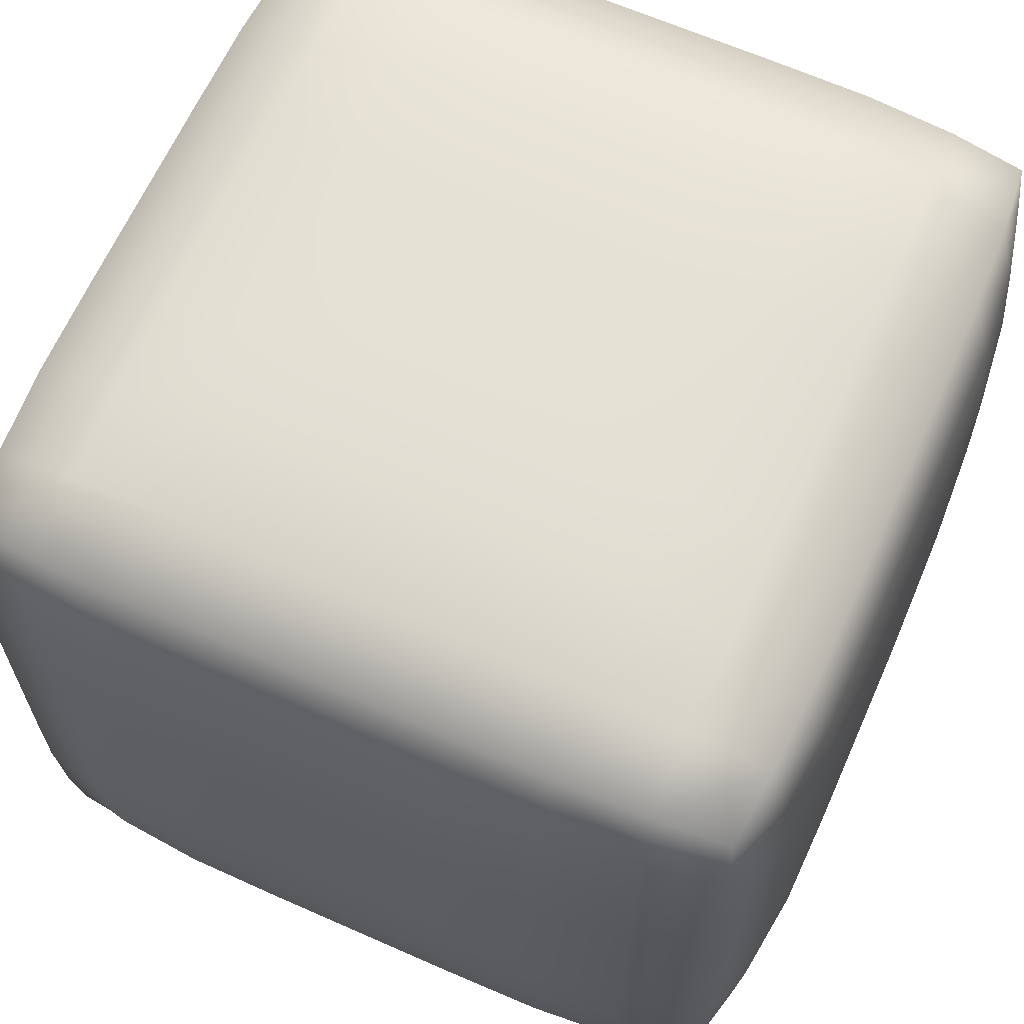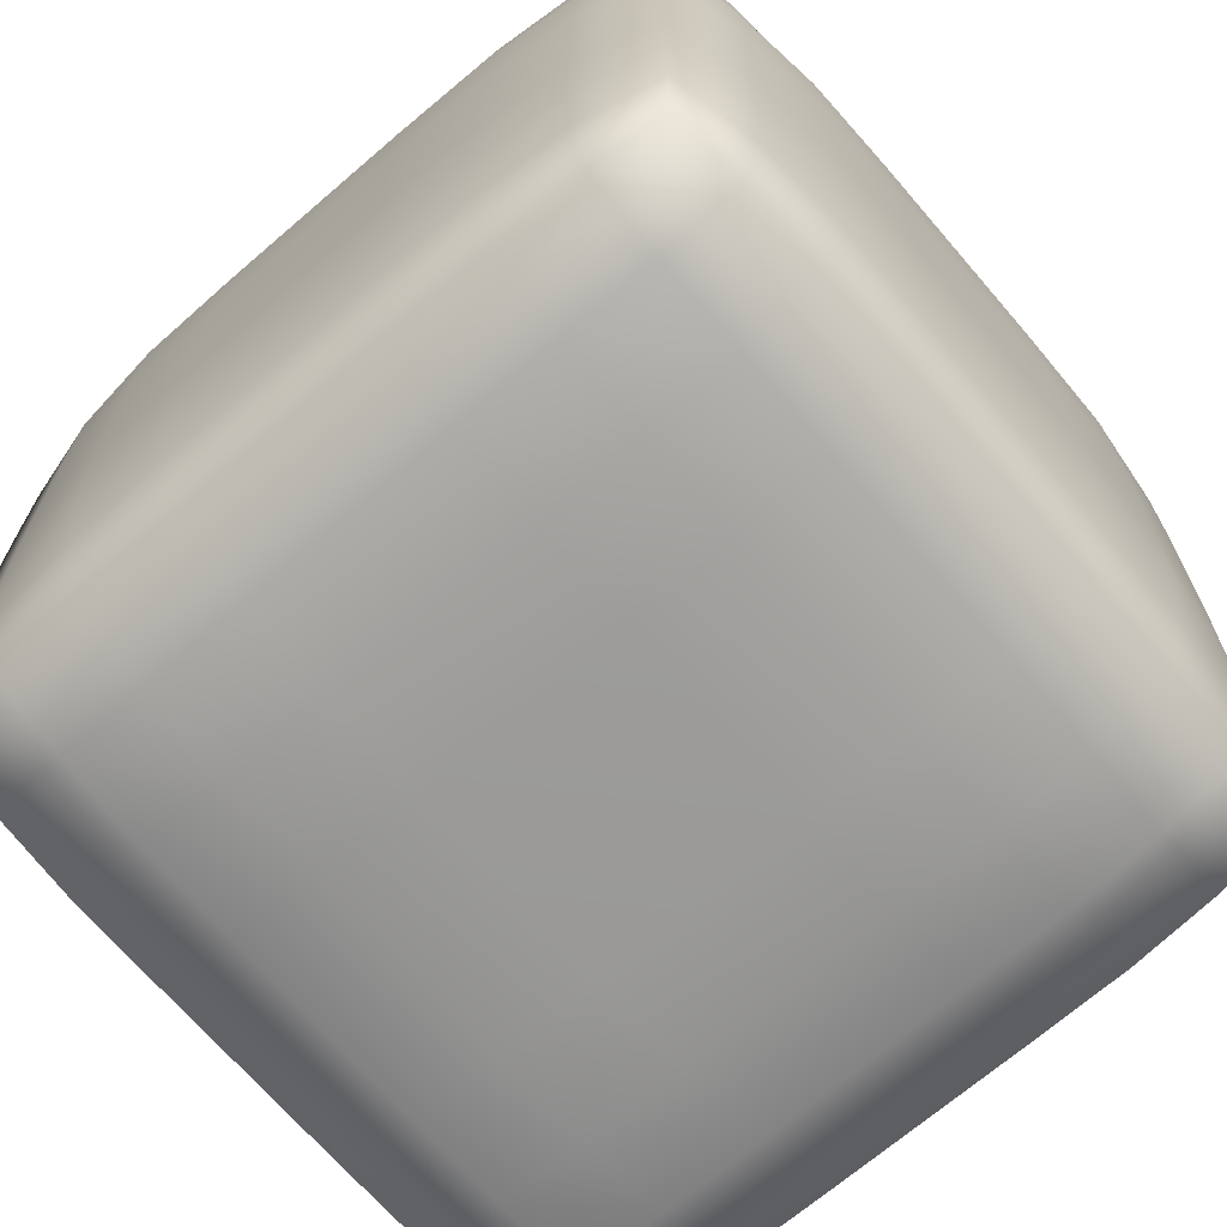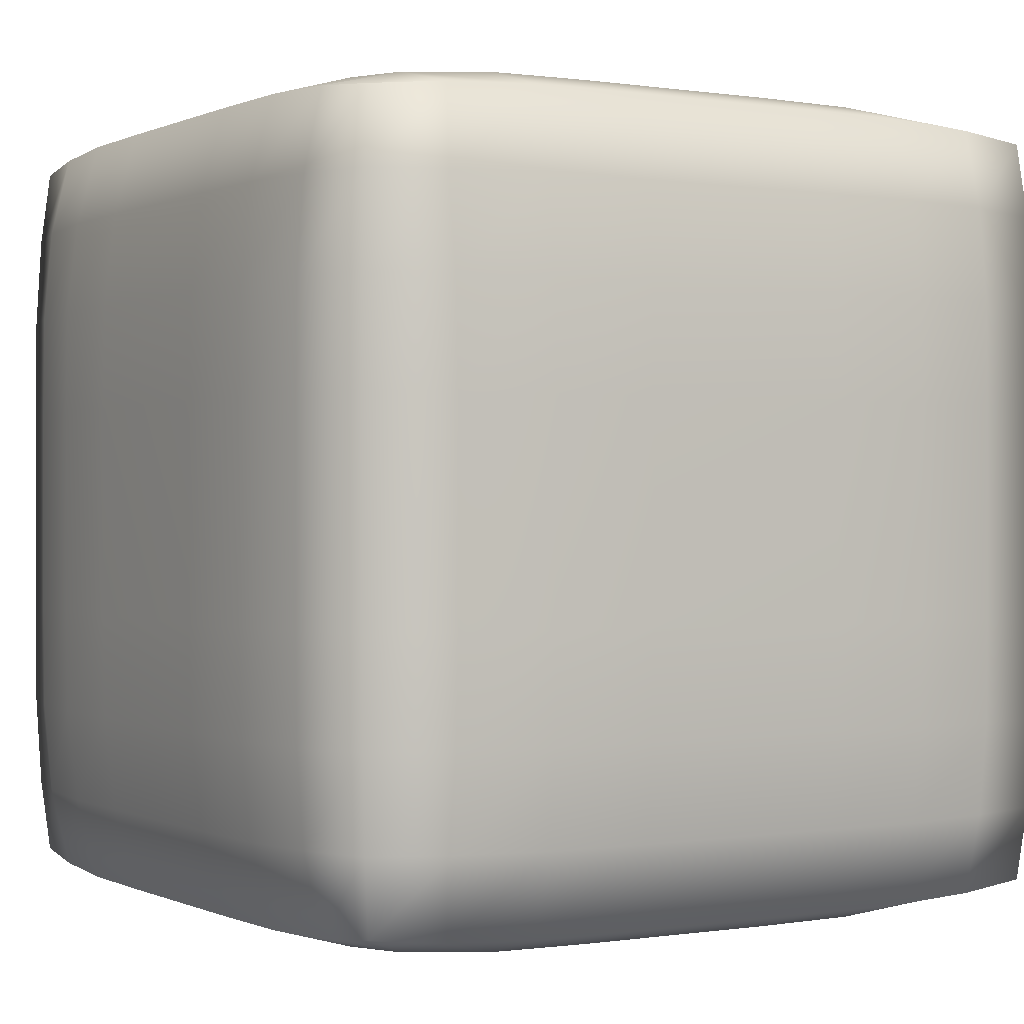
<metadata>
{"format":"obj","ext":"obj","renderer":"f3d","projection":"perspective","resolution":1024,"background":"white","views":[{"elev":64.8,"azim":24.0,"up":"+Y"},{"elev":-69.5,"azim":-139.3,"up":"+Z"},{"elev":0.0,"azim":148.7,"up":"+Z"}]}
</metadata>
<code>
o Cube_Cube.002
v -0.8854 -0.8854 0.8854
v -0.8854 0.8854 0.8854
v -0.8854 -0.8854 -0.8854
v -0.8854 0.8854 -0.8854
v 0.8854 -0.8854 0.8854
v 0.8854 0.8854 0.8854
v 0.8854 -0.8854 -0.8854
v 0.8854 0.8854 -0.8854
v -0.9141 -0.9141 0
v -0.9141 0 0.9141
v -0.9141 0.9141 0
v -0.9141 0 -0.9141
v 0 -0.9141 -0.9141
v 0 0.9141 -0.9141
v 0.9141 0 -0.9141
v 0.9141 -0.9141 0
v 0.9141 0.9141 0
v 0.9141 0 0.9141
v 0 -0.9141 0.9141
v 0 0.9141 0.9141
v 0 1 0
v 0 -1 0
v 0 0 1
v 1 0 0
v 0 0 -1
v -1 0 0
v -0.9128 -0.9128 0.4948
v -0.9128 0.4948 0.9128
v -0.9128 0.9128 -0.4948
v -0.9128 -0.4948 -0.9128
v -0.4948 -0.9128 -0.9128
v 0.4948 0.9128 -0.9128
v 0.9128 -0.4948 -0.9128
v 0.9128 -0.9128 -0.4948
v 0.9128 0.9128 0.4948
v 0.9128 -0.4948 0.9128
v 0.4948 -0.9128 0.9128
v -0.4948 0.9128 0.9128
v -0.9128 -0.9128 -0.4948
v -0.9128 -0.4948 0.9128
v -0.9128 0.9128 0.4948
v -0.9128 0.4948 -0.9128
v 0.4948 -0.9128 -0.9128
v -0.4948 0.9128 -0.9128
v 0.9128 0.4948 -0.9128
v 0.9128 -0.9128 0.4948
v 0.9128 0.9128 -0.4948
v 0.9128 0.4948 0.9128
v -0.4948 -0.9128 0.9128
v 0.4948 0.9128 0.9128
v 0 0.9961 0.4961
v 0 0.9961 -0.4961
v 0.4961 0.9961 0
v -0.4961 0.9961 0
v 0 -0.9961 0.4961
v 0 -0.9961 -0.4961
v -0.4961 -0.9961 0
v 0.4961 -0.9961 0
v -0.4961 0 0.9961
v 0.4961 0 0.9961
v 0 -0.4961 0.9961
v 0 0.4961 0.9961
v 0.9961 0 0.4961
v 0.9961 0 -0.4961
v 0.9961 -0.4961 0
v 0.9961 0.4961 0
v 0.4961 0 -0.9961
v -0.4961 0 -0.9961
v 0 -0.4961 -0.9961
v 0 0.4961 -0.9961
v -0.9961 0 -0.4961
v -0.9961 0 0.4961
v -0.9961 -0.4961 0
v -0.9961 0.4961 0
v -0.9922 0.4961 0.4961
v -0.9922 -0.4961 0.4961
v -0.9922 -0.4961 -0.4961
v -0.4961 0.4961 -0.9922
v -0.4961 -0.4961 -0.9922
v 0.4961 -0.4961 -0.9922
v 0.9922 0.4961 -0.4961
v 0.9922 -0.4961 -0.4961
v 0.9922 -0.4961 0.4961
v 0.4961 0.4961 0.9922
v 0.4961 -0.4961 0.9922
v -0.4961 -0.4961 0.9922
v 0.4961 -0.9922 -0.4961
v -0.4961 -0.9922 -0.4961
v -0.4961 -0.9922 0.4961
v -0.4961 0.9922 -0.4961
v 0.4961 0.9922 -0.4961
v 0.4961 0.9922 0.4961
v -0.4961 0.9922 0.4961
v 0.4961 -0.9922 0.4961
v -0.4961 0.4961 0.9922
v 0.9922 0.4961 0.4961
v 0.4961 0.4961 -0.9922
v -0.9922 0.4961 -0.4961
v -0.903 -0.903 0.7096
v -0.903 0.7096 0.903
v -0.903 0.903 -0.7096
v -0.903 -0.7096 -0.903
v -0.7096 -0.903 -0.903
v 0.7096 0.903 -0.903
v 0.903 -0.7096 -0.903
v 0.903 -0.903 -0.7096
v 0.903 0.903 0.7096
v 0.903 -0.7096 0.903
v 0.7096 -0.903 0.903
v -0.7096 0.903 0.903
v -0.9141 -0.9141 -0.25
v -0.9141 -0.25 0.9141
v -0.9141 0.9141 0.25
v -0.9141 0.25 -0.9141
v 0.25 -0.9141 -0.9141
v -0.25 0.9141 -0.9141
v 0.9141 0.25 -0.9141
v 0.9141 -0.9141 0.25
v 0.9141 0.9141 -0.25
v 0.9141 0.25 0.9141
v -0.25 -0.9141 0.9141
v 0.25 0.9141 0.9141
v 0 0.9688 0.7188
v 0 1 -0.25
v 0.7188 0.9688 0
v -0.25 1 0
v 0 -0.9688 0.7188
v 0 -1 -0.25
v -0.7188 -0.9688 0
v 0.25 -1 0
v -0.7188 0 0.9688
v 0.25 0 1
v 0 -0.7188 0.9688
v 0 0.25 1
v 0.9688 0 0.7188
v 1 0 -0.25
v 0.9688 -0.7188 0
v 1 0.25 0
v 0.7188 0 -0.9688
v -0.25 0 -1
v 0 -0.7188 -0.9688
v 0 0.25 -1
v -0.9688 0 -0.7188
v -1 0 0.25
v -0.9688 -0.7188 0
v -1 0.25 0
v -0.9141 -0.9141 0.25
v -0.9141 0.25 0.9141
v -0.9141 0.9141 -0.25
v -0.9141 -0.25 -0.9141
v -0.25 -0.9141 -0.9141
v 0.25 0.9141 -0.9141
v 0.9141 -0.25 -0.9141
v 0.9141 -0.9141 -0.25
v 0.9141 0.9141 0.25
v 0.9141 -0.25 0.9141
v 0.25 -0.9141 0.9141
v -0.25 0.9141 0.9141
v -0.903 -0.903 -0.7096
v -0.903 -0.7096 0.903
v -0.903 0.903 0.7096
v -0.903 0.7096 -0.903
v 0.7096 -0.903 -0.903
v -0.7096 0.903 -0.903
v 0.903 0.7096 -0.903
v 0.903 -0.903 0.7096
v 0.903 0.903 -0.7096
v 0.903 0.7096 0.903
v -0.7096 -0.903 0.903
v 0.7096 0.903 0.903
v 0 1 0.25
v 0 0.9688 -0.7188
v 0.25 1 0
v -0.7188 0.9688 0
v 0 -1 0.25
v 0 -0.9688 -0.7188
v -0.25 -1 0
v 0.7188 -0.9688 0
v -0.25 0 1
v 0.7188 0 0.9688
v 0 -0.25 1
v 0 0.7188 0.9688
v 1 0 0.25
v 0.9688 0 -0.7188
v 1 -0.25 0
v 0.9688 0.7188 0
v 0.25 0 -1
v -0.7188 0 -0.9688
v 0 -0.25 -1
v 0 0.7188 -0.9688
v -1 0 -0.25
v -0.9688 0 0.7188
v -1 -0.25 0
v -0.9688 0.7188 0
v -0.9961 0.4961 0.25
v -0.9661 0.4954 0.7181
v -0.9961 0.25 0.4961
v -0.9661 0.7181 0.4954
v -0.9961 -0.4961 0.25
v -0.9661 -0.4954 0.7181
v -0.9661 -0.7181 0.4954
v -0.9961 -0.25 0.4961
v -0.9661 -0.4954 -0.7181
v -0.9961 -0.4961 -0.25
v -0.9661 -0.7181 -0.4954
v -0.9961 -0.25 -0.4961
v -0.25 0.4961 -0.9961
v -0.7181 0.4954 -0.9661
v -0.4961 0.25 -0.9961
v -0.4954 0.7181 -0.9661
v -0.25 -0.4961 -0.9961
v -0.7181 -0.4954 -0.9661
v -0.4954 -0.7181 -0.9661
v -0.4961 -0.25 -0.9961
v 0.7181 -0.4954 -0.9661
v 0.25 -0.4961 -0.9961
v 0.4954 -0.7181 -0.9661
v 0.4961 -0.25 -0.9961
v 0.9961 0.4961 -0.25
v 0.9661 0.4954 -0.7181
v 0.9961 0.25 -0.4961
v 0.9661 0.7181 -0.4954
v 0.9961 -0.4961 -0.25
v 0.9661 -0.4954 -0.7181
v 0.9661 -0.7181 -0.4954
v 0.9961 -0.25 -0.4961
v 0.9661 -0.4954 0.7181
v 0.9961 -0.4961 0.25
v 0.9661 -0.7181 0.4954
v 0.9961 -0.25 0.4961
v 0.25 0.4961 0.9961
v 0.7181 0.4954 0.9661
v 0.4961 0.25 0.9961
v 0.4954 0.7181 0.9661
v 0.25 -0.4961 0.9961
v 0.7181 -0.4954 0.9661
v 0.4954 -0.7181 0.9661
v 0.4961 -0.25 0.9961
v -0.7181 -0.4954 0.9661
v -0.25 -0.4961 0.9961
v -0.4954 -0.7181 0.9661
v -0.4961 -0.25 0.9961
v 0.4961 -0.9961 -0.25
v 0.4954 -0.9661 -0.7181
v 0.25 -0.9961 -0.4961
v 0.7181 -0.9661 -0.4954
v -0.4961 -0.9961 -0.25
v -0.4954 -0.9661 -0.7181
v -0.7181 -0.9661 -0.4954
v -0.25 -0.9961 -0.4961
v -0.4954 -0.9661 0.7181
v -0.4961 -0.9961 0.25
v -0.7181 -0.9661 0.4954
v -0.25 -0.9961 0.4961
v -0.4961 0.9961 -0.25
v -0.4954 0.9661 -0.7181
v -0.25 0.9961 -0.4961
v -0.7181 0.9661 -0.4954
v 0.4961 0.9961 -0.25
v 0.4954 0.9661 -0.7181
v 0.7181 0.9661 -0.4954
v 0.25 0.9961 -0.4961
v 0.4954 0.9661 0.7181
v 0.4961 0.9961 0.25
v 0.7181 0.9661 0.4954
v 0.25 0.9961 0.4961
v -0.4954 0.9661 0.7181
v -0.4961 0.9961 0.25
v -0.25 0.9961 0.4961
v -0.7181 0.9661 0.4954
v 0.4954 -0.9661 0.7181
v 0.4961 -0.9961 0.25
v 0.25 -0.9961 0.4961
v 0.7181 -0.9661 0.4954
v -0.7181 0.4954 0.9661
v -0.25 0.4961 0.9961
v -0.4961 0.25 0.9961
v -0.4954 0.7181 0.9661
v 0.9661 0.4954 0.7181
v 0.9961 0.4961 0.25
v 0.9961 0.25 0.4961
v 0.9661 0.7181 0.4954
v 0.7181 0.4954 -0.9661
v 0.25 0.4961 -0.9961
v 0.4961 0.25 -0.9961
v 0.4954 0.7181 -0.9661
v -0.9661 0.4954 -0.7181
v -0.9961 0.4961 -0.25
v -0.9961 0.25 -0.4961
v -0.9661 0.7181 -0.4954
v -0.9688 0.7188 -0.25
v -1 0.25 -0.25
v -0.9688 0.25 -0.7188
v 0.25 0.7188 -0.9688
v 0.25 0.25 -1
v 0.7188 0.25 -0.9688
v 0.9688 0.7188 0.25
v 1 0.25 0.25
v 0.9688 0.25 0.7188
v -0.25 0.7188 0.9688
v -0.25 0.25 1
v -0.7188 0.25 0.9688
v 0.7188 -0.9688 0.25
v 0.25 -1 0.25
v 0.25 -0.9688 0.7188
v -0.7188 0.9688 0.25
v -0.25 1 0.25
v -0.25 0.9688 0.7188
v 0.25 1 0.25
v 0.7188 0.9688 0.25
v 0.7135 0.9479 0.7135
v 0.25 0.9688 -0.7188
v 0.7135 0.9479 -0.7135
v 0.7188 0.9688 -0.25
v -0.7135 0.9479 -0.7135
v -0.25 0.9688 -0.7188
v -0.25 1 -0.25
v -0.25 -1 0.25
v -0.7188 -0.9688 0.25
v -0.7135 -0.9479 0.7135
v -0.25 -0.9688 -0.7188
v -0.7135 -0.9479 -0.7135
v -0.7188 -0.9688 -0.25
v 0.7135 -0.9479 -0.7135
v 0.25 -0.9688 -0.7188
v 0.25 -1 -0.25
v -0.25 -0.25 1
v -0.25 -0.7188 0.9688
v -0.7135 -0.7135 0.9479
v 0.7188 -0.25 0.9688
v 0.7135 -0.7135 0.9479
v 0.25 -0.7188 0.9688
v 0.7135 0.7135 0.9479
v 0.7188 0.25 0.9688
v 0.25 0.25 1
v 1 -0.25 0.25
v 0.9688 -0.7188 0.25
v 0.9479 -0.7135 0.7135
v 0.9688 -0.25 -0.7188
v 0.9479 -0.7135 -0.7135
v 0.9688 -0.7188 -0.25
v 0.9479 0.7135 -0.7135
v 0.9688 0.25 -0.7188
v 1 0.25 -0.25
v 0.25 -0.25 -1
v 0.25 -0.7188 -0.9688
v 0.7135 -0.7135 -0.9479
v -0.7188 -0.25 -0.9688
v -0.7135 -0.7135 -0.9479
v -0.25 -0.7188 -0.9688
v -0.7135 0.7135 -0.9479
v -0.7188 0.25 -0.9688
v -0.25 0.25 -1
v -1 -0.25 -0.25
v -0.9688 -0.7188 -0.25
v -0.9479 -0.7135 -0.7135
v -0.9688 -0.25 0.7188
v -0.9479 -0.7135 0.7135
v -0.9688 -0.7188 0.25
v -0.9479 0.7135 0.7135
v -0.9688 0.25 0.7188
v -1 0.25 0.25
v -0.9688 0.7188 0.25
v -1 -0.25 0.25
v -0.9688 -0.25 -0.7188
v -0.25 0.7188 -0.9688
v -0.25 -0.25 -1
v 0.7188 -0.25 -0.9688
v 0.9688 0.7188 -0.25
v 1 -0.25 -0.25
v 0.9688 -0.25 0.7188
v 0.25 0.7188 0.9688
v 0.25 -0.25 1
v -0.7188 -0.25 0.9688
v 0.7188 -0.9688 -0.25
v -0.25 -1 -0.25
v -0.25 -0.9688 0.7188
v -0.7188 0.9688 -0.25
v 0.25 1 -0.25
v 0.25 0.9688 0.7188
v -0.7135 0.9479 0.7135
v 0.7135 -0.9479 0.7135
v -0.7135 0.7135 0.9479
v 0.9479 0.7135 0.7135
v 0.7135 0.7135 -0.9479
v -0.9479 0.7135 -0.7135
f 386 101 4 162
f 385 104 8 165
f 384 107 6 168
f 383 110 2 100
f 382 166 5 109
f 381 161 2 110
f 380 123 20 122
f 379 124 21 173
f 378 149 11 174
f 377 127 19 121
f 376 128 22 177
f 375 154 16 178
f 374 131 10 112
f 373 132 23 181
f 372 122 20 182
f 371 135 18 156
f 370 136 24 185
f 369 119 17 186
f 368 139 15 153
f 367 140 25 189
f 366 116 14 190
f 365 143 12 150
f 364 144 26 193
f 363 113 11 194
f 362 195 74 146
f 361 196 75 197
f 360 161 41 198
f 359 199 73 145
f 358 200 76 201
f 357 192 72 202
f 356 203 30 102
f 355 204 77 205
f 354 191 71 206
f 353 207 70 142
f 352 208 78 209
f 351 164 44 210
f 350 211 69 141
f 349 212 79 213
f 348 188 68 214
f 347 215 33 105
f 346 216 80 217
f 345 187 67 218
f 344 219 66 138
f 343 220 81 221
f 342 167 47 222
f 341 223 65 137
f 340 224 82 225
f 339 184 64 226
f 338 227 36 108
f 337 228 83 229
f 336 183 63 230
f 335 231 62 134
f 334 232 84 233
f 333 170 50 234
f 332 235 61 133
f 331 236 85 237
f 330 180 60 238
f 329 239 40 160
f 328 240 86 241
f 327 179 59 242
f 326 243 58 130
f 325 244 87 245
f 324 106 34 246
f 323 247 57 129
f 322 248 88 249
f 321 176 56 250
f 320 251 49 169
f 319 252 89 253
f 318 175 55 254
f 317 255 54 126
f 316 256 90 257
f 315 101 29 258
f 314 259 53 125
f 313 260 91 261
f 312 172 52 262
f 311 263 50 170
f 310 264 92 265
f 309 171 51 266
f 308 267 38 158
f 307 268 93 269
f 306 113 41 270
f 305 271 37 157
f 304 272 94 273
f 303 118 46 274
f 302 275 28 148
f 301 276 95 277
f 300 158 38 278
f 299 279 48 120
f 298 280 96 281
f 297 155 35 282
f 296 283 45 117
f 295 284 97 285
f 294 152 32 286
f 293 287 42 114
f 292 288 98 289
f 291 149 29 290
f 288 291 290 98
f 74 194 291 288
f 194 11 149 291
f 191 292 289 71
f 26 146 292 191
f 146 74 288 292
f 143 293 114 12
f 71 289 293 143
f 289 98 287 293
f 284 294 286 97
f 70 190 294 284
f 190 14 152 294
f 187 295 285 67
f 25 142 295 187
f 142 70 284 295
f 139 296 117 15
f 67 285 296 139
f 285 97 283 296
f 280 297 282 96
f 66 186 297 280
f 186 17 155 297
f 183 298 281 63
f 24 138 298 183
f 138 66 280 298
f 135 299 120 18
f 63 281 299 135
f 281 96 279 299
f 276 300 278 95
f 62 182 300 276
f 182 20 158 300
f 179 301 277 59
f 23 134 301 179
f 134 62 276 301
f 131 302 148 10
f 59 277 302 131
f 277 95 275 302
f 272 303 274 94
f 58 178 303 272
f 178 16 118 303
f 175 304 273 55
f 22 130 304 175
f 130 58 272 304
f 127 305 157 19
f 55 273 305 127
f 273 94 271 305
f 268 306 270 93
f 54 174 306 268
f 174 11 113 306
f 171 307 269 51
f 21 126 307 171
f 126 54 268 307
f 123 308 158 20
f 51 269 308 123
f 269 93 267 308
f 264 309 266 92
f 53 173 309 264
f 173 21 171 309
f 155 310 265 35
f 17 125 310 155
f 125 53 264 310
f 107 311 170 6
f 35 265 311 107
f 265 92 263 311
f 260 312 262 91
f 32 152 312 260
f 152 14 172 312
f 167 313 261 47
f 8 104 313 167
f 104 32 260 313
f 119 314 125 17
f 47 261 314 119
f 261 91 259 314
f 256 315 258 90
f 44 164 315 256
f 164 4 101 315
f 172 316 257 52
f 14 116 316 172
f 116 44 256 316
f 124 317 126 21
f 52 257 317 124
f 257 90 255 317
f 252 318 254 89
f 57 177 318 252
f 177 22 175 318
f 147 319 253 27
f 9 129 319 147
f 129 57 252 319
f 99 320 169 1
f 27 253 320 99
f 253 89 251 320
f 248 321 250 88
f 31 151 321 248
f 151 13 176 321
f 159 322 249 39
f 3 103 322 159
f 103 31 248 322
f 111 323 129 9
f 39 249 323 111
f 249 88 247 323
f 244 324 246 87
f 43 163 324 244
f 163 7 106 324
f 176 325 245 56
f 13 115 325 176
f 115 43 244 325
f 128 326 130 22
f 56 245 326 128
f 245 87 243 326
f 240 327 242 86
f 61 181 327 240
f 181 23 179 327
f 121 328 241 49
f 19 133 328 121
f 133 61 240 328
f 169 329 160 1
f 49 241 329 169
f 241 86 239 329
f 236 330 238 85
f 36 156 330 236
f 156 18 180 330
f 109 331 237 37
f 5 108 331 109
f 108 36 236 331
f 157 332 133 19
f 37 237 332 157
f 237 85 235 332
f 232 333 234 84
f 48 168 333 232
f 168 6 170 333
f 180 334 233 60
f 18 120 334 180
f 120 48 232 334
f 132 335 134 23
f 60 233 335 132
f 233 84 231 335
f 228 336 230 83
f 65 185 336 228
f 185 24 183 336
f 118 337 229 46
f 16 137 337 118
f 137 65 228 337
f 166 338 108 5
f 46 229 338 166
f 229 83 227 338
f 224 339 226 82
f 33 153 339 224
f 153 15 184 339
f 106 340 225 34
f 7 105 340 106
f 105 33 224 340
f 154 341 137 16
f 34 225 341 154
f 225 82 223 341
f 220 342 222 81
f 45 165 342 220
f 165 8 167 342
f 184 343 221 64
f 15 117 343 184
f 117 45 220 343
f 136 344 138 24
f 64 221 344 136
f 221 81 219 344
f 216 345 218 80
f 69 189 345 216
f 189 25 187 345
f 115 346 217 43
f 13 141 346 115
f 141 69 216 346
f 163 347 105 7
f 43 217 347 163
f 217 80 215 347
f 212 348 214 79
f 30 150 348 212
f 150 12 188 348
f 103 349 213 31
f 3 102 349 103
f 102 30 212 349
f 151 350 141 13
f 31 213 350 151
f 213 79 211 350
f 208 351 210 78
f 42 162 351 208
f 162 4 164 351
f 188 352 209 68
f 12 114 352 188
f 114 42 208 352
f 140 353 142 25
f 68 209 353 140
f 209 78 207 353
f 204 354 206 77
f 73 193 354 204
f 193 26 191 354
f 111 355 205 39
f 9 145 355 111
f 145 73 204 355
f 159 356 102 3
f 39 205 356 159
f 205 77 203 356
f 200 357 202 76
f 40 112 357 200
f 112 10 192 357
f 99 358 201 27
f 1 160 358 99
f 160 40 200 358
f 147 359 145 9
f 27 201 359 147
f 201 76 199 359
f 196 360 198 75
f 28 100 360 196
f 100 2 161 360
f 192 361 197 72
f 10 148 361 192
f 148 28 196 361
f 144 362 146 26
f 72 197 362 144
f 197 75 195 362
f 195 363 194 74
f 75 198 363 195
f 198 41 113 363
f 199 364 193 73
f 76 202 364 199
f 202 72 144 364
f 203 365 150 30
f 77 206 365 203
f 206 71 143 365
f 207 366 190 70
f 78 210 366 207
f 210 44 116 366
f 211 367 189 69
f 79 214 367 211
f 214 68 140 367
f 215 368 153 33
f 80 218 368 215
f 218 67 139 368
f 219 369 186 66
f 81 222 369 219
f 222 47 119 369
f 223 370 185 65
f 82 226 370 223
f 226 64 136 370
f 227 371 156 36
f 83 230 371 227
f 230 63 135 371
f 231 372 182 62
f 84 234 372 231
f 234 50 122 372
f 235 373 181 61
f 85 238 373 235
f 238 60 132 373
f 239 374 112 40
f 86 242 374 239
f 242 59 131 374
f 243 375 178 58
f 87 246 375 243
f 246 34 154 375
f 247 376 177 57
f 88 250 376 247
f 250 56 128 376
f 251 377 121 49
f 89 254 377 251
f 254 55 127 377
f 255 378 174 54
f 90 258 378 255
f 258 29 149 378
f 259 379 173 53
f 91 262 379 259
f 262 52 124 379
f 263 380 122 50
f 92 266 380 263
f 266 51 123 380
f 267 381 110 38
f 93 270 381 267
f 270 41 161 381
f 271 382 109 37
f 94 274 382 271
f 274 46 166 382
f 275 383 100 28
f 95 278 383 275
f 278 38 110 383
f 279 384 168 48
f 96 282 384 279
f 282 35 107 384
f 283 385 165 45
f 97 286 385 283
f 286 32 104 385
f 287 386 162 42
f 98 290 386 287
f 290 29 101 386

</code>
